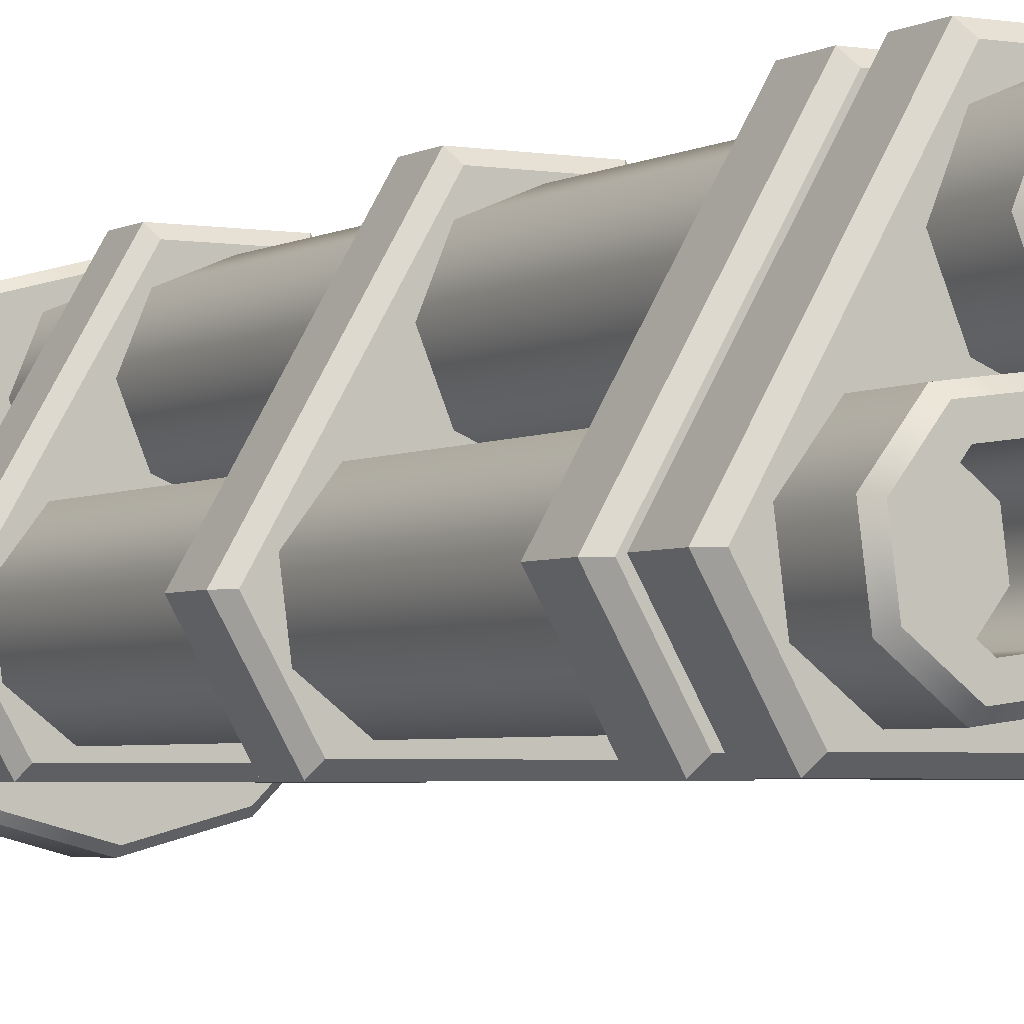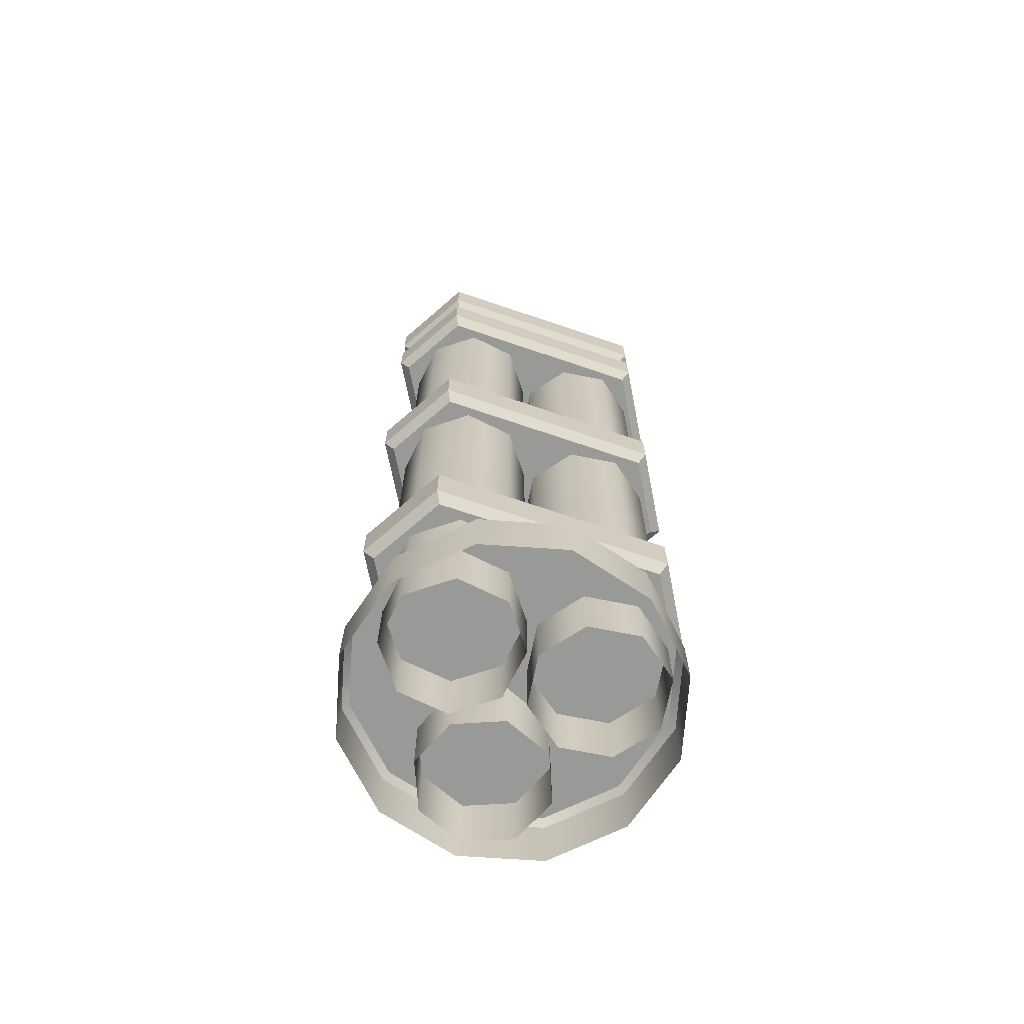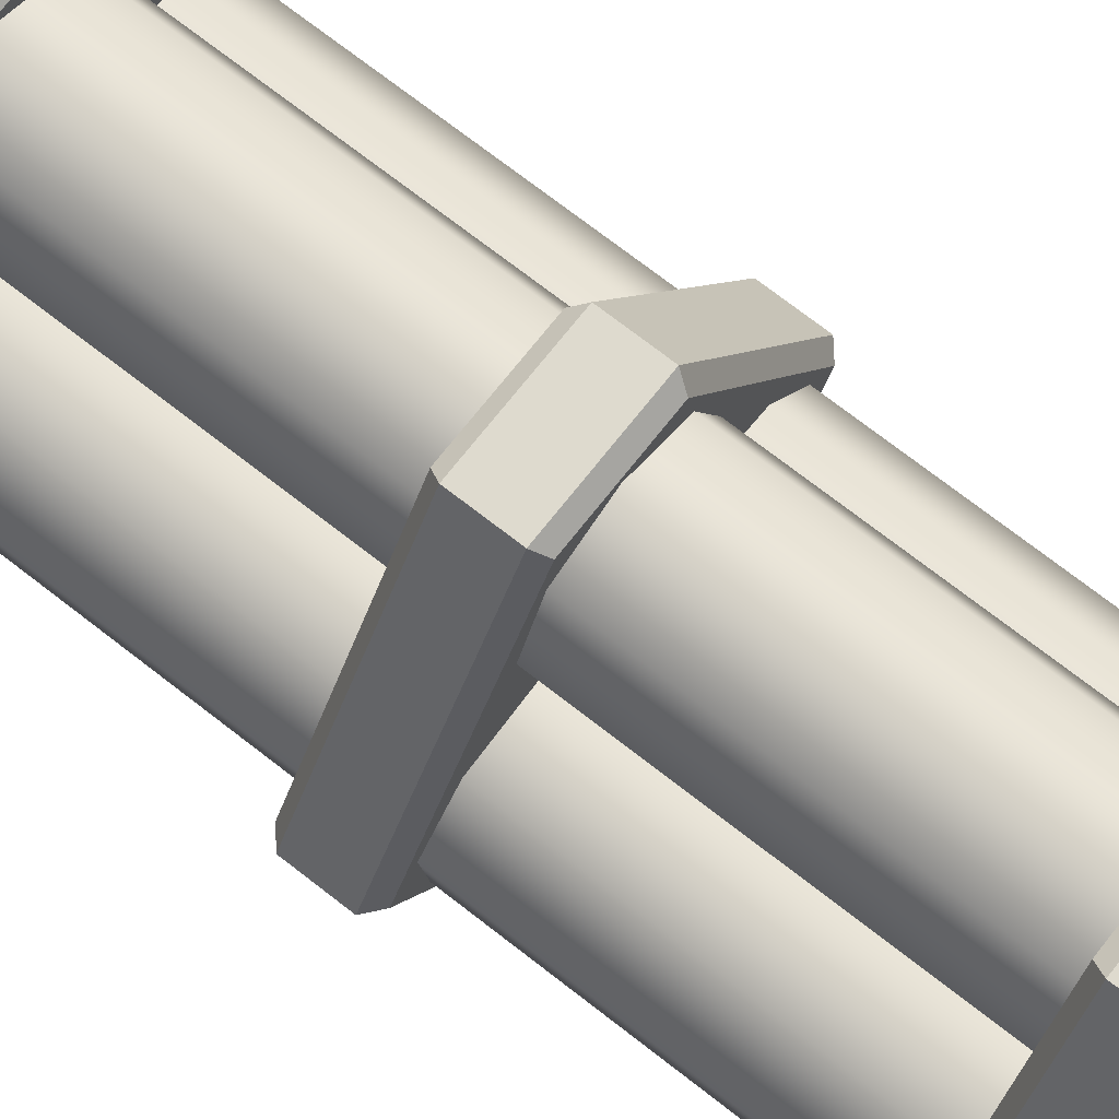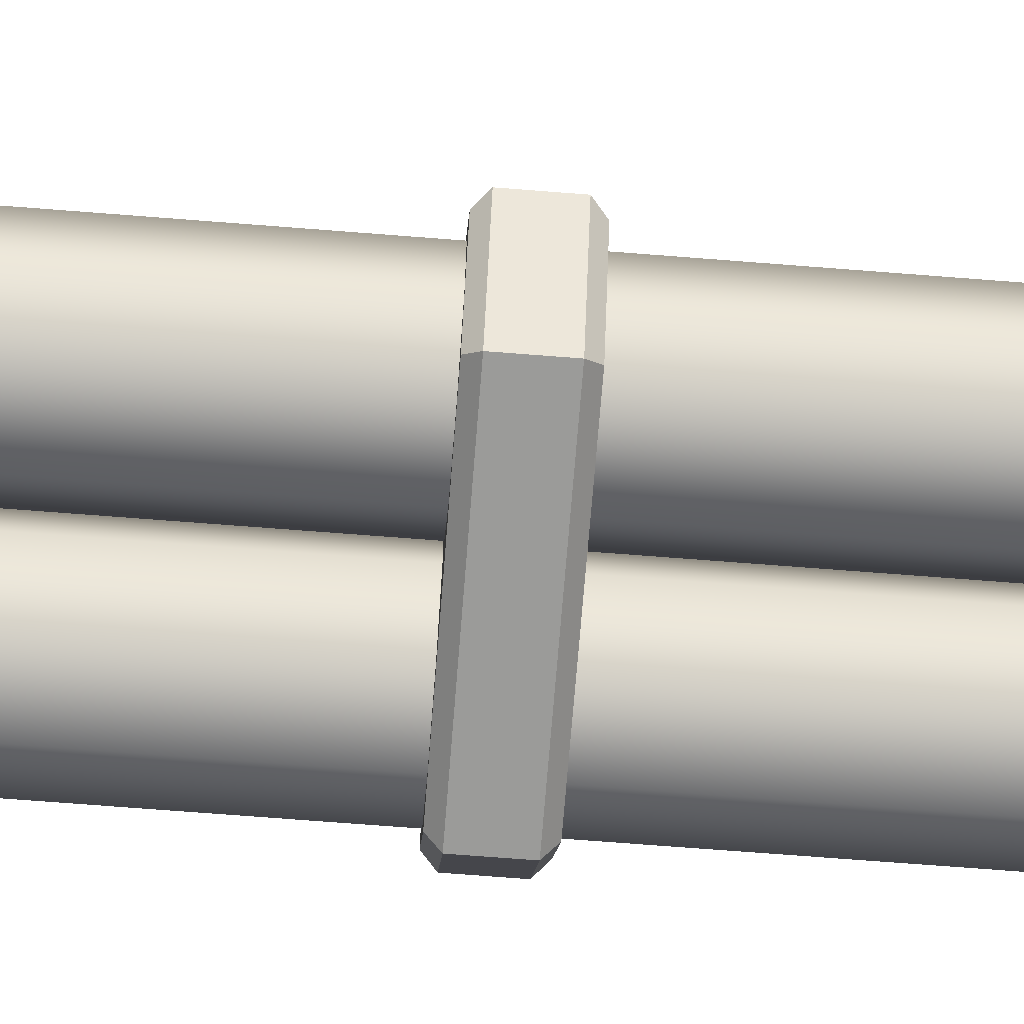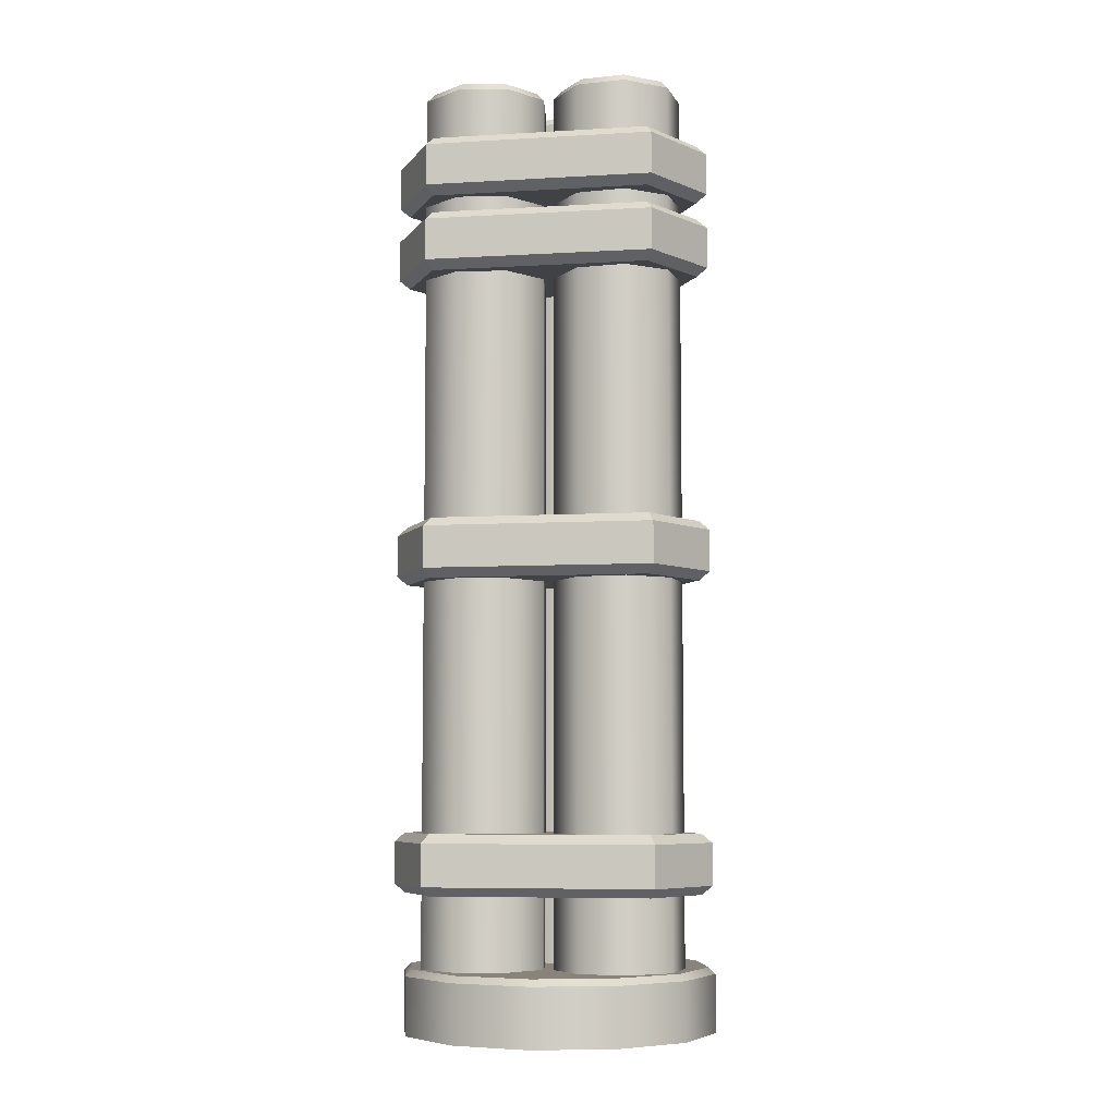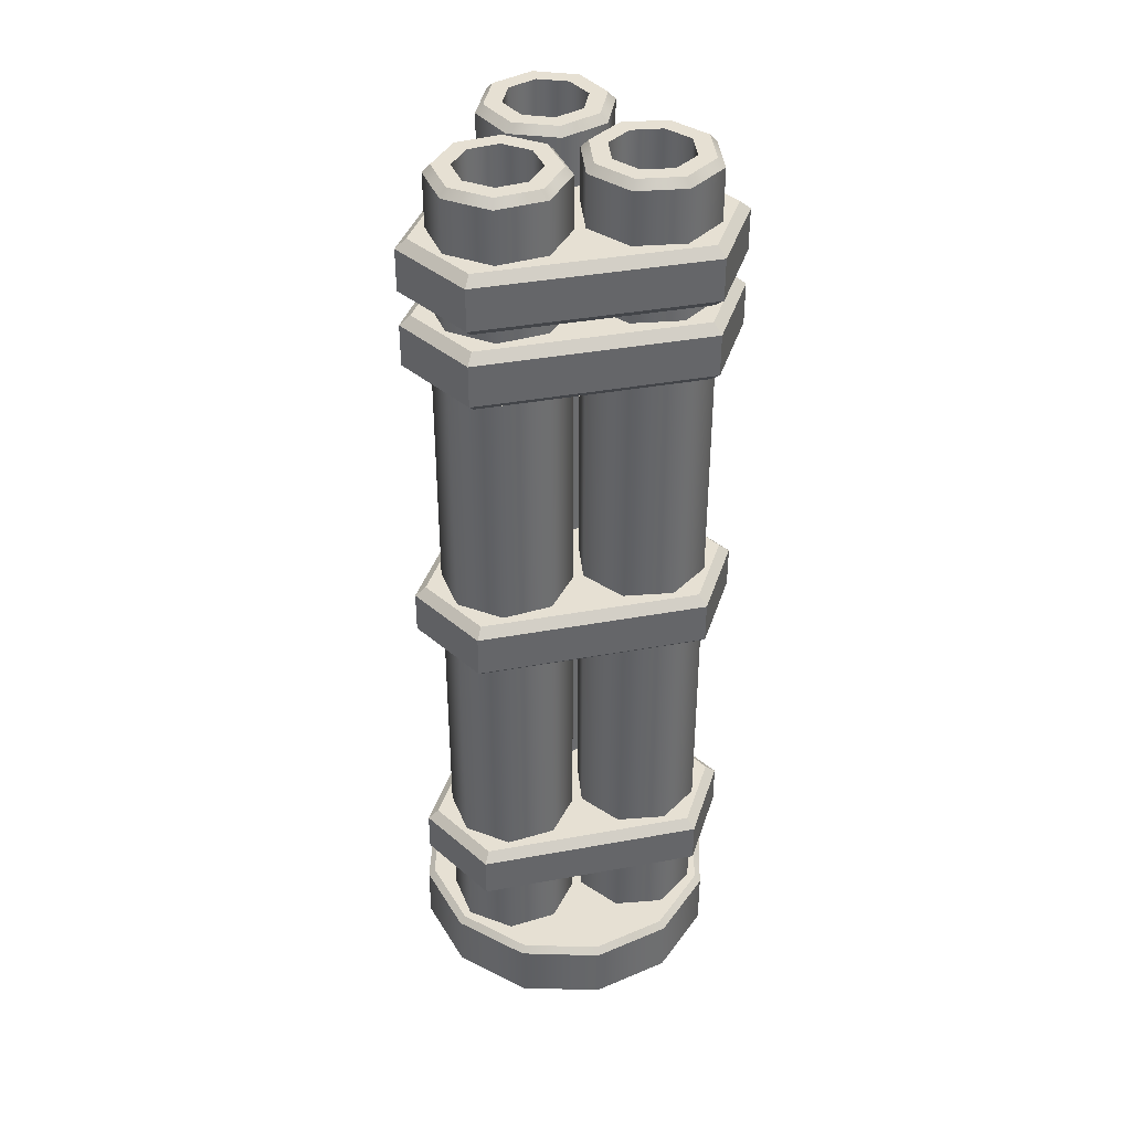
<metadata>
{"format":"obj","ext":"obj","renderer":"f3d","projection":"perspective","resolution":1024,"background":"white","views":[{"elev":-3.5,"azim":-29.6,"up":"+Y"},{"elev":-68.8,"azim":-18.9,"up":"+Z"},{"elev":71.2,"azim":128.1,"up":"+Y"},{"elev":-69.6,"azim":85.5,"up":"+Y"},{"elev":-6.6,"azim":129.8,"up":"+Z"},{"elev":38.5,"azim":-13.0,"up":"+Z"}]}
</metadata>
<code>
g default
v 0.08643 0.3127 1.587
v 0.09772 0.3323 1.606
v 0.3366 -0.08152 1.606
v 0.3141 -0.08152 1.587
v 0.09772 0.3323 1.694
v 0.08643 0.3127 1.713
v 0.3141 -0.08152 1.713
v 0.3366 -0.08152 1.694
v 0.2389 -0.2508 1.606
v 0.2276 -0.2312 1.587
v -0.2389 -0.2508 1.606
v -0.2276 -0.2312 1.587
v 0.2389 -0.2508 1.694
v 0.2276 -0.2312 1.713
v -0.2276 -0.2312 1.713
v -0.2389 -0.2508 1.694
v -0.09772 0.3323 1.606
v -0.08643 0.3127 1.587
v -0.3141 -0.08152 1.587
v -0.3366 -0.08152 1.606
v -0.09772 0.3323 1.694
v -0.08643 0.3127 1.713
v -0.3366 -0.08152 1.694
v -0.3141 -0.08152 1.713
v -0 0.3331 -0
v 0.1665 0.2885 -0
v 0.2885 0.1665 -0
v 0.3331 0 -0
v 0.2885 -0.1665 -0
v 0.1665 -0.2885 -0
v -0 -0.3331 -0
v -0.1665 -0.2885 -0
v -0.2885 -0.1665 -0
v -0.3331 -0 -0
v -0.2885 0.1665 -0
v -0.1665 0.2885 -0
v -0 0.3331 0.1209
v -0 0.3191 0.1343
v 0.1665 0.2885 0.1209
v 0.1595 0.2763 0.1343
v 0.2885 0.1665 0.1209
v 0.2763 0.1595 0.1343
v 0.3331 -0 0.1209
v 0.3191 -0 0.1343
v 0.2885 -0.1665 0.1209
v 0.2763 -0.1595 0.1343
v 0.1665 -0.2885 0.1209
v 0.1595 -0.2763 0.1343
v -0 -0.3331 0.1209
v -0 -0.3191 0.1343
v -0.1665 -0.2885 0.1209
v -0.1595 -0.2763 0.1343
v -0.2885 -0.1665 0.1209
v -0.2763 -0.1595 0.1343
v -0.3331 -0 0.1209
v -0.3191 -0 0.1343
v -0.2885 0.1665 0.1209
v -0.2763 0.1595 0.1343
v -0.1665 0.2885 0.1209
v -0.1595 0.2763 0.1343
v 0.08643 0.3127 1.749
v 0.09772 0.3323 1.767
v 0.3366 -0.08152 1.767
v 0.3141 -0.08152 1.749
v 0.09772 0.3323 1.855
v 0.08643 0.3127 1.874
v 0.3141 -0.08152 1.874
v 0.3366 -0.08152 1.855
v 0.2389 -0.2508 1.767
v 0.2276 -0.2312 1.749
v -0.2389 -0.2508 1.767
v -0.2276 -0.2312 1.749
v 0.2389 -0.2508 1.855
v 0.2276 -0.2312 1.874
v -0.2276 -0.2312 1.874
v -0.2389 -0.2508 1.855
v -0.09772 0.3323 1.767
v -0.08643 0.3127 1.749
v -0.3141 -0.08152 1.749
v -0.3366 -0.08152 1.767
v -0.09772 0.3323 1.855
v -0.08643 0.3127 1.874
v -0.3366 -0.08152 1.855
v -0.3141 -0.08152 1.874
v 0.08643 0.3127 0.9374
v 0.09772 0.3323 0.9562
v 0.3366 -0.08152 0.9562
v 0.3141 -0.08152 0.9374
v 0.09772 0.3323 1.044
v 0.08643 0.3127 1.063
v 0.3141 -0.08152 1.063
v 0.3366 -0.08152 1.044
v 0.2389 -0.2508 0.9562
v 0.2276 -0.2312 0.9374
v -0.2389 -0.2508 0.9562
v -0.2276 -0.2312 0.9374
v 0.2389 -0.2508 1.044
v 0.2276 -0.2312 1.063
v -0.2276 -0.2312 1.063
v -0.2389 -0.2508 1.044
v -0.09772 0.3323 0.9562
v -0.08643 0.3127 0.9374
v -0.3141 -0.08152 0.9374
v -0.3366 -0.08152 0.9562
v -0.09772 0.3323 1.044
v -0.08643 0.3127 1.063
v -0.3366 -0.08152 1.044
v -0.3141 -0.08152 1.063
v 0.09659 0.06836 -0
v -0 0.02835 -0
v -0.09659 0.06836 -0
v -0.1366 0.165 -0
v -0.09659 0.2616 -0
v -0 0.3016 -0
v 0.09659 0.2616 -0
v 0.1366 0.165 -0
v 0.05965 0.1053 2
v -0 0.08059 2
v -0.05965 0.1053 2
v -0.08436 0.165 2
v -0.05965 0.2246 2
v -0 0.2493 2
v 0.05965 0.2246 2
v 0.08436 0.165 2
v 0.05965 0.1053 0.1372
v -0 0.08059 0.1372
v -0.05965 0.1053 0.1372
v -0.08436 0.165 0.1372
v -0.05965 0.2246 0.1372
v -0 0.2493 0.1372
v 0.05965 0.2246 0.1372
v 0.08436 0.165 0.1372
v 0.09659 0.06836 1.983
v 0.08552 0.07943 2
v -0 0.02835 1.983
v -0 0.04401 2
v -0.09659 0.06836 1.983
v -0.08552 0.07943 2
v -0.1366 0.165 1.983
v -0.1209 0.165 2
v -0.09659 0.2616 1.983
v -0.08552 0.2505 2
v -0 0.3016 1.983
v -0 0.2859 2
v 0.09659 0.2616 1.983
v 0.08552 0.2505 2
v 0.1366 0.165 1.983
v 0.1209 0.165 2
v 0.01091 -0.1178 -0
v 0.02455 -0.01418 -0
v 0.1075 0.04947 -0
v 0.2112 0.03583 -0
v 0.2748 -0.04712 -0
v 0.2612 -0.1508 -0
v 0.1782 -0.2144 -0
v 0.07455 -0.2008 -0
v 0.06137 -0.1043 2
v 0.06979 -0.0403 2
v 0.121 -0.000989 2
v 0.185 -0.009417 2
v 0.2243 -0.06064 2
v 0.2159 -0.1247 2
v 0.1647 -0.164 2
v 0.1007 -0.1555 2
v 0.06137 -0.1043 0.1372
v 0.06979 -0.0403 0.1372
v 0.121 -0.000989 0.1372
v 0.185 -0.009417 0.1372
v 0.2243 -0.06064 0.1372
v 0.2159 -0.1247 0.1372
v 0.1647 -0.164 0.1372
v 0.1007 -0.1555 0.1372
v 0.01091 -0.1178 1.983
v 0.02603 -0.1138 2
v 0.02455 -0.01418 1.983
v 0.03811 -0.022 2
v 0.1075 0.04947 1.983
v 0.1116 0.03435 2
v 0.2112 0.03583 1.983
v 0.2033 0.02227 2
v 0.2748 -0.04712 1.983
v 0.2597 -0.05117 2
v 0.2612 -0.1508 1.983
v 0.2476 -0.143 2
v 0.1782 -0.2144 1.983
v 0.1742 -0.1993 2
v 0.07455 -0.2008 1.983
v 0.08238 -0.1872 2
v -0.1075 0.04947 -0
v -0.02455 -0.01418 -0
v -0.01091 -0.1178 -0
v -0.07455 -0.2008 -0
v -0.1782 -0.2144 -0
v -0.2612 -0.1508 -0
v -0.2748 -0.04712 -0
v -0.2112 0.03583 -0
v -0.121 -0.000989 2
v -0.06979 -0.0403 2
v -0.06137 -0.1043 2
v -0.1007 -0.1555 2
v -0.1647 -0.164 2
v -0.2159 -0.1247 2
v -0.2243 -0.06064 2
v -0.185 -0.009417 2
v -0.121 -0.000989 0.1372
v -0.06979 -0.0403 0.1372
v -0.06137 -0.1043 0.1372
v -0.1007 -0.1555 0.1372
v -0.1647 -0.164 0.1372
v -0.2159 -0.1247 0.1372
v -0.2243 -0.06064 0.1372
v -0.185 -0.009417 0.1372
v -0.1075 0.04947 1.983
v -0.1116 0.03435 2
v -0.02455 -0.01418 1.983
v -0.03811 -0.022 2
v -0.01091 -0.1178 1.983
v -0.02603 -0.1138 2
v -0.07455 -0.2008 1.983
v -0.08238 -0.1872 2
v -0.1782 -0.2144 1.983
v -0.1742 -0.1993 2
v -0.2612 -0.1508 1.983
v -0.2476 -0.143 2
v -0.2748 -0.04712 1.983
v -0.2597 -0.05117 2
v -0.2112 0.03583 1.983
v -0.2033 0.02227 2
v 0.08643 0.3127 0.2874
v 0.09772 0.3323 0.3062
v 0.3366 -0.08152 0.3062
v 0.3141 -0.08152 0.2874
v 0.09772 0.3323 0.3938
v 0.08643 0.3127 0.4126
v 0.3141 -0.08152 0.4126
v 0.3366 -0.08152 0.3938
v 0.2389 -0.2508 0.3062
v 0.2276 -0.2312 0.2874
v -0.2389 -0.2508 0.3062
v -0.2276 -0.2312 0.2874
v 0.2389 -0.2508 0.3938
v 0.2276 -0.2312 0.4126
v -0.2276 -0.2312 0.4126
v -0.2389 -0.2508 0.3938
v -0.09772 0.3323 0.3062
v -0.08643 0.3127 0.2874
v -0.3141 -0.08152 0.2874
v -0.3366 -0.08152 0.3062
v -0.09772 0.3323 0.3938
v -0.08643 0.3127 0.4126
v -0.3366 -0.08152 0.3938
v -0.3141 -0.08152 0.4126
g geo_barrel_end5
f 1 18 17 2
f 2 3 4 1
f 3 9 10 4
f 5 21 22 6
f 6 7 8 5
f 7 14 13 8
f 9 11 12 10
f 11 20 19 12
f 14 15 16 13
f 15 24 23 16
f 18 19 20 17
f 21 23 24 22
f 5 8 3 2
f 13 16 11 9
f 23 21 17 20
f 17 21 5 2
f 3 8 13 9
f 11 16 23 20
f 7 6 22 14
f 4 10 18 1
f 22 24 15 14
f 10 12 19 18
f 37 59 60 38
f 38 40 39 37
f 40 42 41 39
f 42 44 43 41
f 44 46 45 43
f 46 48 47 45
f 48 50 49 47
f 50 52 51 49
f 52 54 53 51
f 54 56 55 53
f 56 58 57 55
f 58 60 59 57
f 25 37 39 26
f 26 39 41 27
f 27 41 43 28
f 28 43 45 29
f 29 45 47 30
f 30 47 49 31
f 31 49 51 32
f 32 51 53 33
f 33 53 55 34
f 34 55 57 35
f 35 57 59 36
f 36 59 37 25
f 54 52 50 48
f 42 40 38 60
f 60 58 56 54
f 42 48 46 44
f 42 60 54 48
f 61 78 77 62
f 62 63 64 61
f 63 69 70 64
f 65 81 82 66
f 66 67 68 65
f 67 74 73 68
f 69 71 72 70
f 71 80 79 72
f 74 75 76 73
f 75 84 83 76
f 78 79 80 77
f 81 83 84 82
f 65 68 63 62
f 73 76 71 69
f 83 81 77 80
f 77 81 65 62
f 63 68 73 69
f 71 76 83 80
f 67 66 82 74
f 64 70 78 61
f 82 84 75 74
f 70 72 79 78
f 85 102 101 86
f 86 87 88 85
f 87 93 94 88
f 89 105 106 90
f 90 91 92 89
f 91 98 97 92
f 93 95 96 94
f 95 104 103 96
f 98 99 100 97
f 99 108 107 100
f 102 103 104 101
f 105 107 108 106
f 89 92 87 86
f 97 100 95 93
f 107 105 101 104
f 101 105 89 86
f 87 92 97 93
f 95 100 107 104
f 91 90 106 98
f 88 94 102 85
f 106 108 99 98
f 94 96 103 102
f 117 125 126 118
f 118 126 127 119
f 119 127 128 120
f 120 128 129 121
f 121 129 130 122
f 122 130 131 123
f 123 131 132 124
f 124 132 125 117
f 133 147 148 134
f 134 136 135 133
f 136 138 137 135
f 138 140 139 137
f 140 142 141 139
f 142 144 143 141
f 144 146 145 143
f 146 148 147 145
f 109 133 135 110
f 110 135 137 111
f 111 137 139 112
f 112 139 141 113
f 113 141 143 114
f 114 143 145 115
f 115 145 147 116
f 116 147 133 109
f 134 117 118 136
f 136 118 119 138
f 138 119 120 140
f 140 120 121 142
f 142 121 122 144
f 144 122 123 146
f 146 123 124 148
f 148 124 117 134
f 157 165 166 158
f 158 166 167 159
f 159 167 168 160
f 160 168 169 161
f 161 169 170 162
f 162 170 171 163
f 163 171 172 164
f 164 172 165 157
f 173 187 188 174
f 174 176 175 173
f 176 178 177 175
f 178 180 179 177
f 180 182 181 179
f 182 184 183 181
f 184 186 185 183
f 186 188 187 185
f 149 173 175 150
f 150 175 177 151
f 151 177 179 152
f 152 179 181 153
f 153 181 183 154
f 154 183 185 155
f 155 185 187 156
f 156 187 173 149
f 174 157 158 176
f 176 158 159 178
f 178 159 160 180
f 180 160 161 182
f 182 161 162 184
f 184 162 163 186
f 186 163 164 188
f 188 164 157 174
f 197 205 206 198
f 198 206 207 199
f 199 207 208 200
f 200 208 209 201
f 201 209 210 202
f 202 210 211 203
f 203 211 212 204
f 204 212 205 197
f 213 227 228 214
f 214 216 215 213
f 216 218 217 215
f 218 220 219 217
f 220 222 221 219
f 222 224 223 221
f 224 226 225 223
f 226 228 227 225
f 189 213 215 190
f 190 215 217 191
f 191 217 219 192
f 192 219 221 193
f 193 221 223 194
f 194 223 225 195
f 195 225 227 196
f 196 227 213 189
f 214 197 198 216
f 216 198 199 218
f 218 199 200 220
f 220 200 201 222
f 222 201 202 224
f 224 202 203 226
f 226 203 204 228
f 228 204 197 214
f 229 246 245 230
f 230 231 232 229
f 231 237 238 232
f 233 249 250 234
f 234 235 236 233
f 235 242 241 236
f 237 239 240 238
f 239 248 247 240
f 242 243 244 241
f 243 252 251 244
f 246 247 248 245
f 249 251 252 250
f 233 236 231 230
f 241 244 239 237
f 251 249 245 248
f 245 249 233 230
f 231 236 241 237
f 239 244 251 248
f 235 234 250 242
f 232 238 246 229
f 250 252 243 242
f 238 240 247 246

</code>
